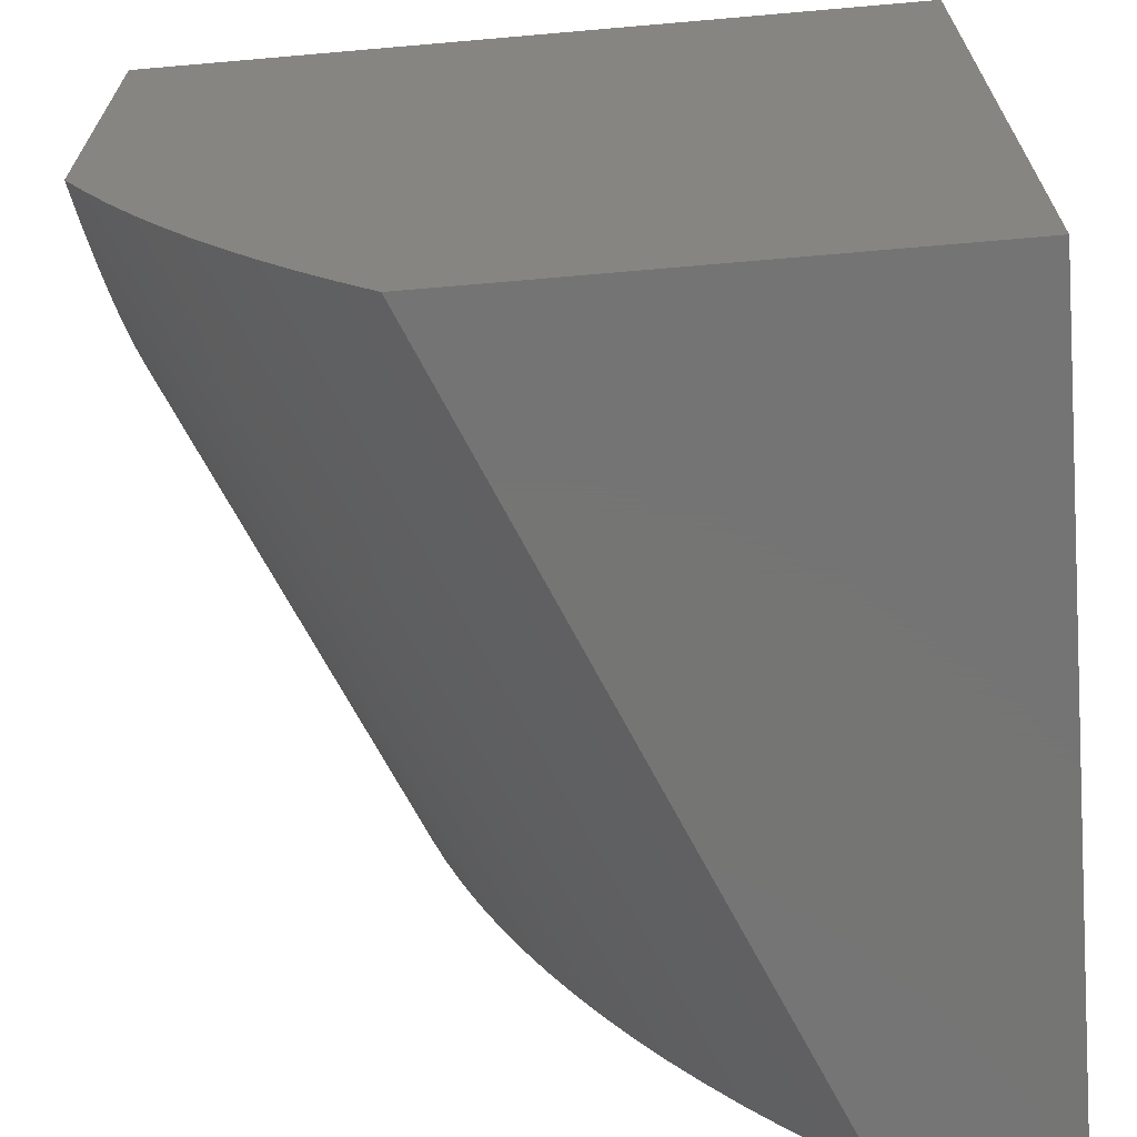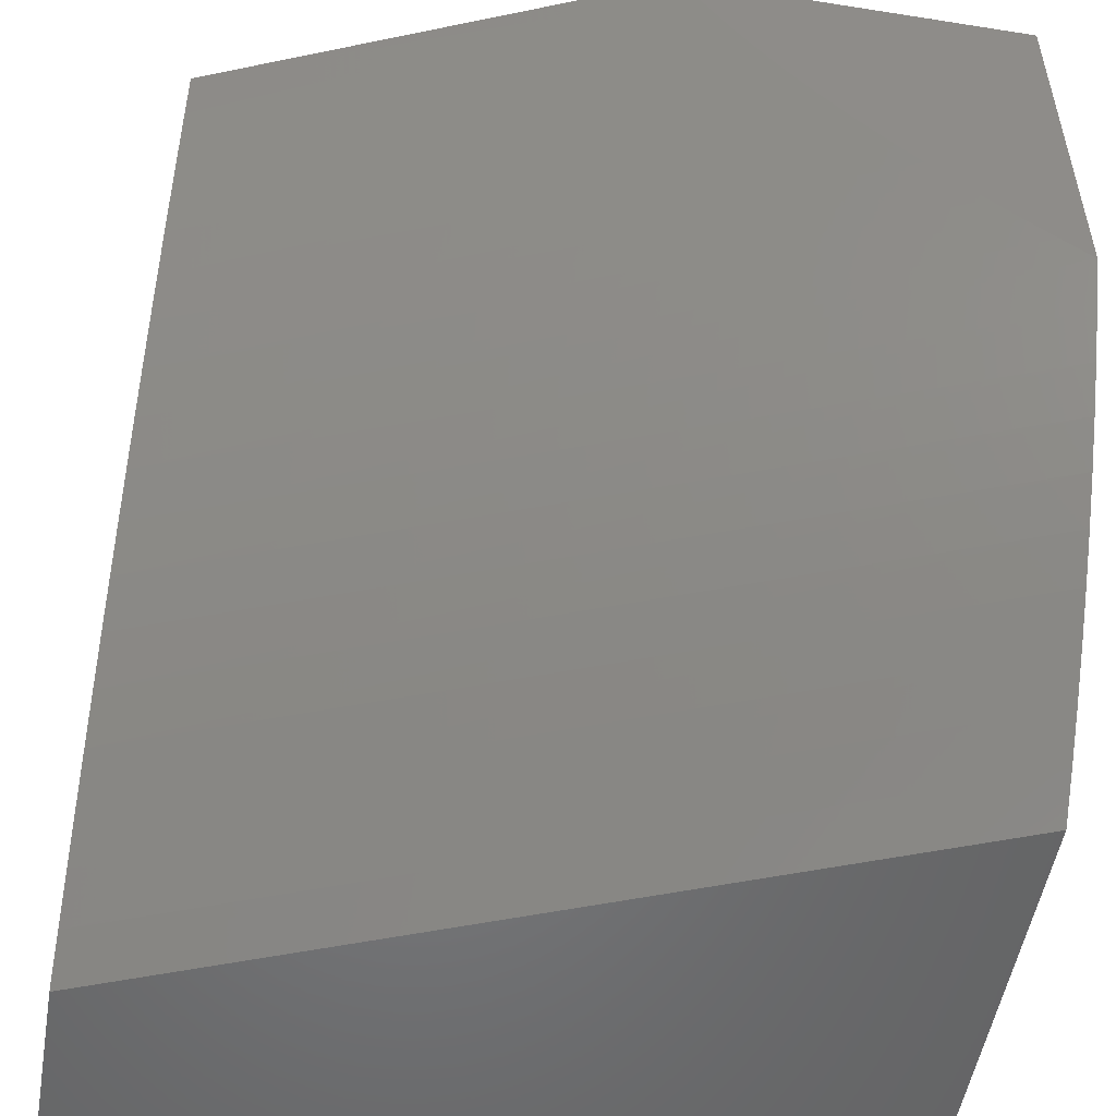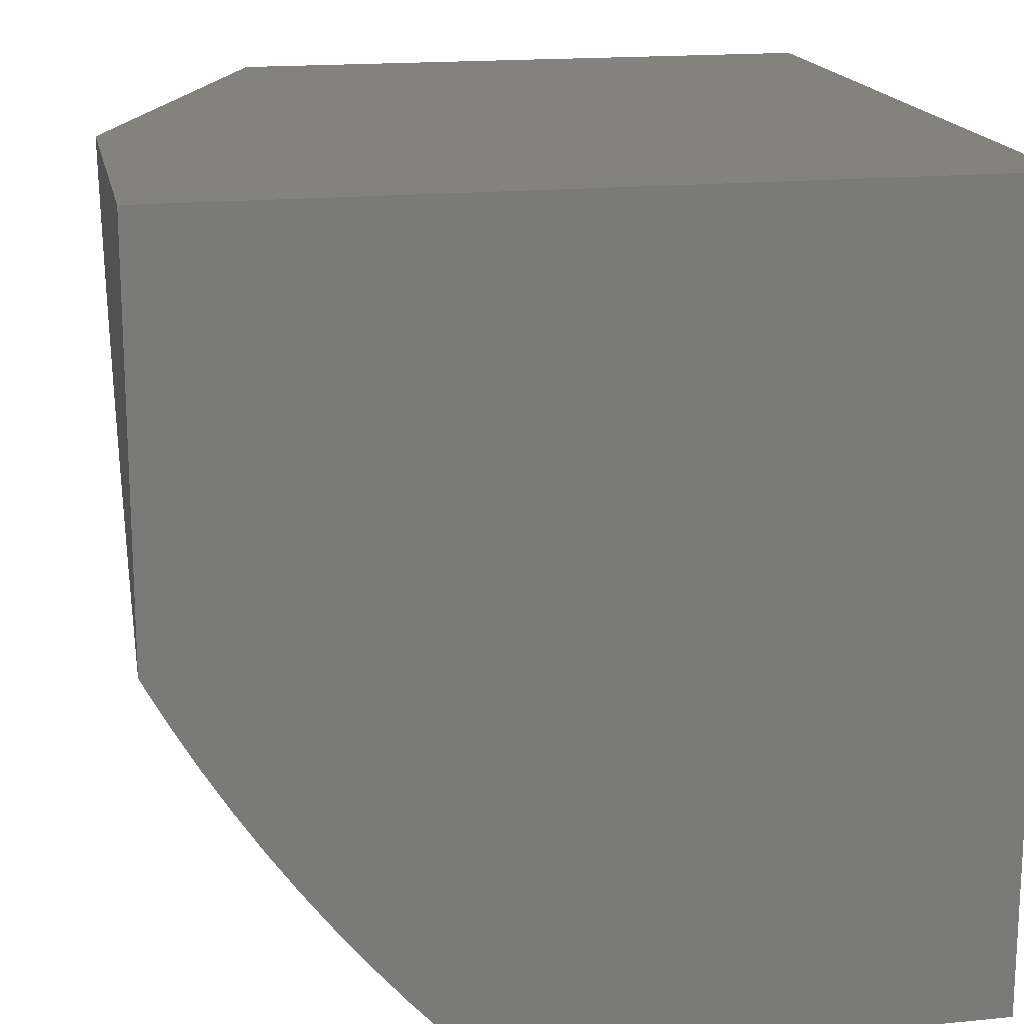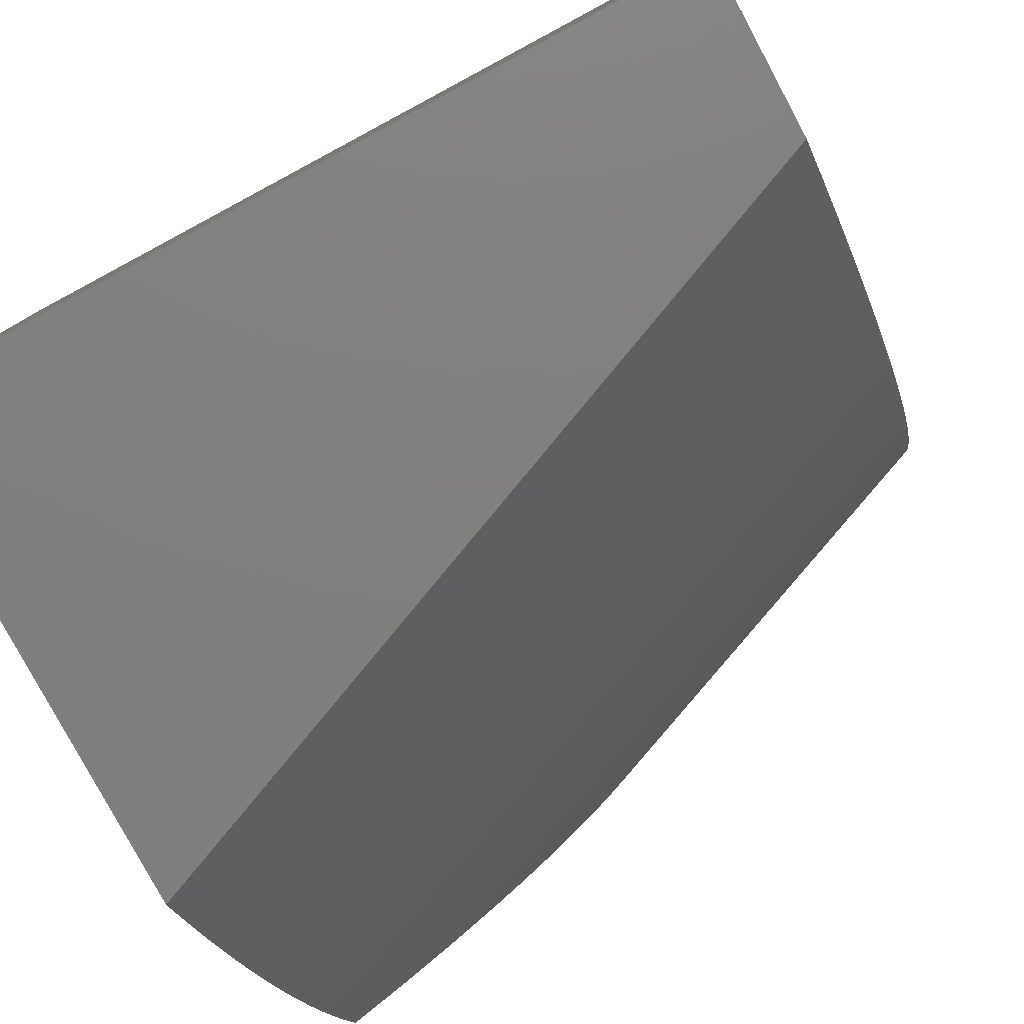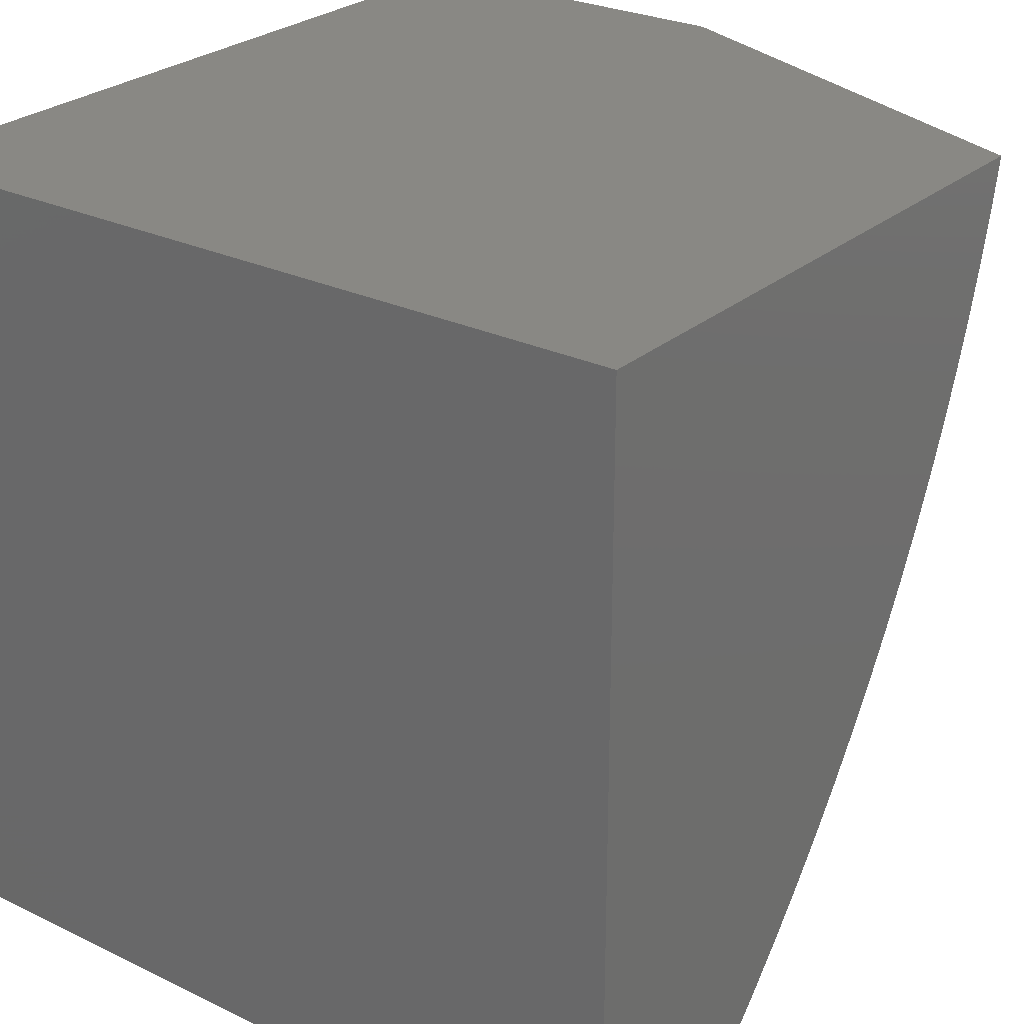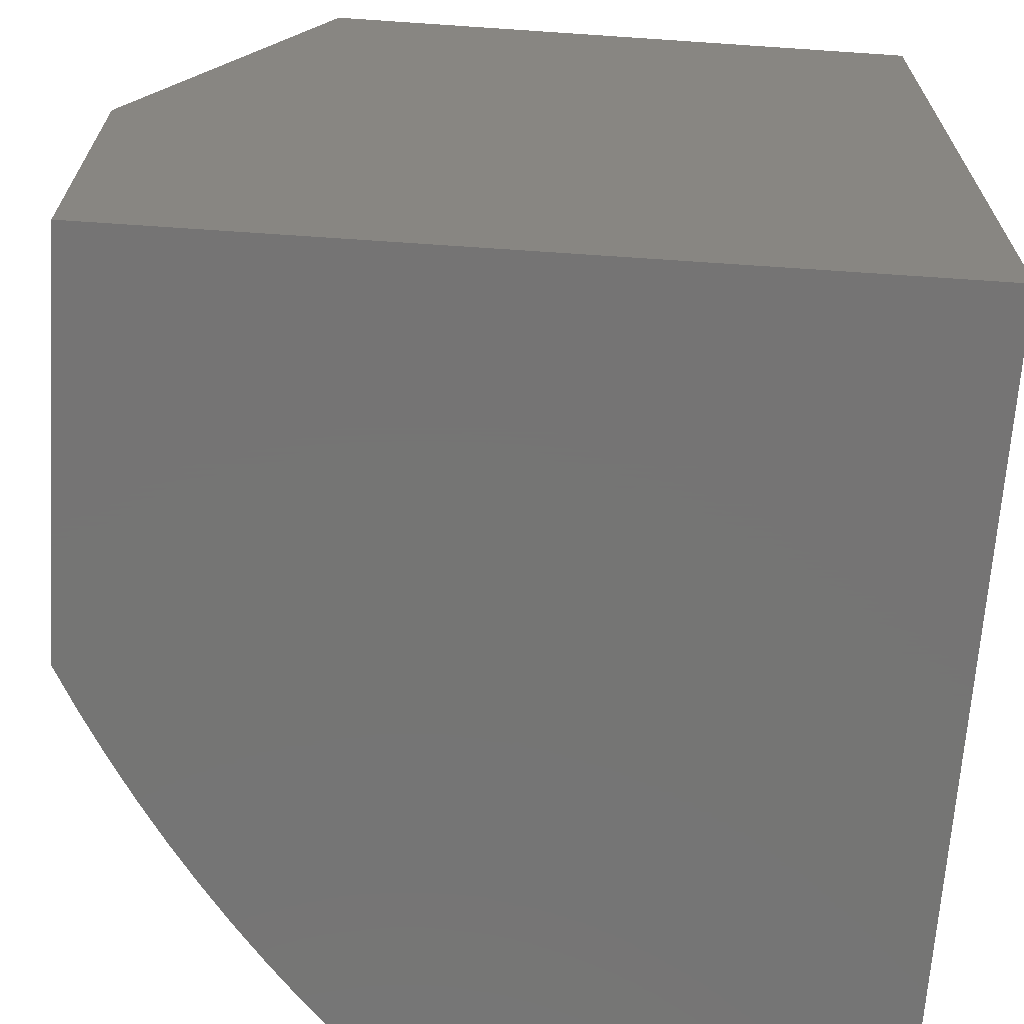
<metadata>
{"format":"stl","ext":"stl","renderer":"f3d","projection":"perspective","resolution":1024,"background":"white","views":[{"elev":-67.0,"azim":5.0,"up":"+Z"},{"elev":-51.9,"azim":-99.7,"up":"+Z"},{"elev":17.1,"azim":-11.3,"up":"+Z"},{"elev":-79.9,"azim":118.2,"up":"+Z"},{"elev":26.6,"azim":127.0,"up":"+Z"},{"elev":-67.0,"azim":-3.9,"up":"+Y"}]}
</metadata>
<code>
# stl→obj: 51 verts, 98 faces
v 12.37 34 -1
v 12.33 34 -0.9552
v 12.78 35 -1
v 12.74 35 -0.9533
v 12.28 34 -0.9092
v 12.69 35 -0.9054
v 12.24 34 -0.862
v 12.65 35 -0.8561
v 12.2 34 -0.8136
v 12.61 35 -0.8056
v 12.17 34 -0.7642
v 12.57 35 -0.7539
v 12.13 34 -0.7137
v 12.53 35 -0.7012
v 12.09 34 -0.6622
v 12.49 35 -0.6473
v 12.06 34 -0.6097
v 12.46 35 -0.5924
v 12.03 34 -0.5564
v 12.43 35 -0.5366
v 12 34 -0.5021
v 12.4 35 -0.4798
v 12 34.04 -0.4722
v 12 34.07 -0.442
v 12.37 35 -0.4222
v 12 34.11 -0.4116
v 12 34.14 -0.381
v 12.34 35 -0.3638
v 12 34.17 -0.3502
v 12 34.21 -0.3192
v 12.32 35 -0.3046
v 12 34.24 -0.288
v 12.3 35 -0.2448
v 12 34.26 -0.2566
v 12 34.29 -0.225
v 12.28 35 -0.1844
v 12 34.32 -0.1933
v 12 34.34 -0.1614
v 12.26 35 -0.1234
v 12 34.36 -0.1294
v 12 34.38 -0.09724
v 12.24 35 -0.06192
v 12 34.4 -0.06494
v 12 34.42 -0.03253
v 12 34.44 0
v 12.23 35 0
v 12 34 0
v 13 34 0
v 13 34 -1
v 13 35 -1
v 13 35 0
f 1 2 3
f 3 2 4
f 4 2 5
f 4 5 6
f 6 5 7
f 6 7 8
f 8 7 9
f 8 9 10
f 10 9 11
f 10 11 12
f 12 11 13
f 12 13 14
f 14 13 15
f 14 15 16
f 16 15 17
f 16 17 18
f 18 17 19
f 18 19 20
f 20 19 21
f 20 21 22
f 22 21 23
f 22 23 24
f 22 24 25
f 25 24 26
f 25 26 27
f 25 27 28
f 28 27 29
f 28 29 30
f 28 30 31
f 31 30 32
f 31 32 33
f 33 32 34
f 33 34 35
f 33 35 36
f 36 35 37
f 36 37 38
f 36 38 39
f 39 38 40
f 39 40 41
f 39 41 42
f 42 41 43
f 42 43 44
f 45 46 44
f 44 46 42
f 45 44 47
f 47 44 43
f 47 43 41
f 41 40 47
f 47 40 38
f 47 38 37
f 37 35 47
f 47 35 34
f 47 34 32
f 32 30 47
f 47 30 29
f 47 29 27
f 27 26 47
f 47 26 24
f 47 24 23
f 23 21 47
f 47 21 48
f 48 21 19
f 48 19 17
f 17 15 48
f 48 15 13
f 48 13 11
f 11 9 48
f 48 9 7
f 48 7 49
f 49 7 5
f 49 5 2
f 2 1 49
f 1 3 49
f 49 3 50
f 51 46 48
f 48 46 45
f 48 45 47
f 3 4 50
f 50 4 6
f 50 6 51
f 51 6 8
f 51 8 10
f 10 12 51
f 51 12 14
f 51 14 16
f 16 18 51
f 51 18 20
f 51 20 22
f 22 25 51
f 51 25 28
f 51 28 31
f 31 33 51
f 51 33 36
f 51 36 39
f 39 42 51
f 51 42 46
f 48 49 51
f 51 49 50

</code>
